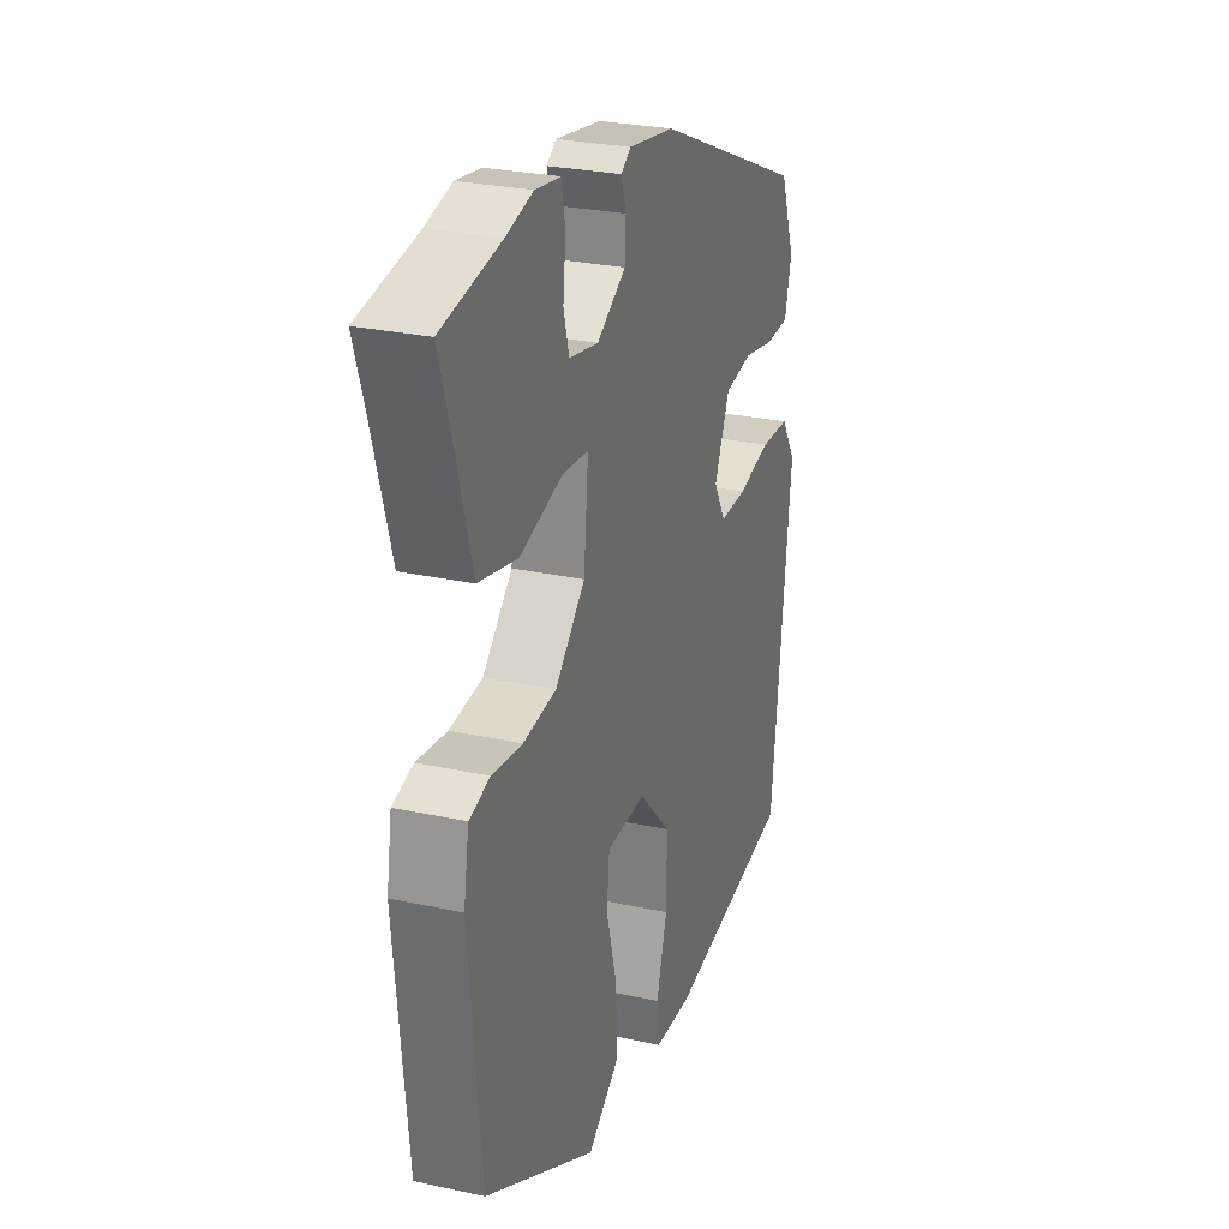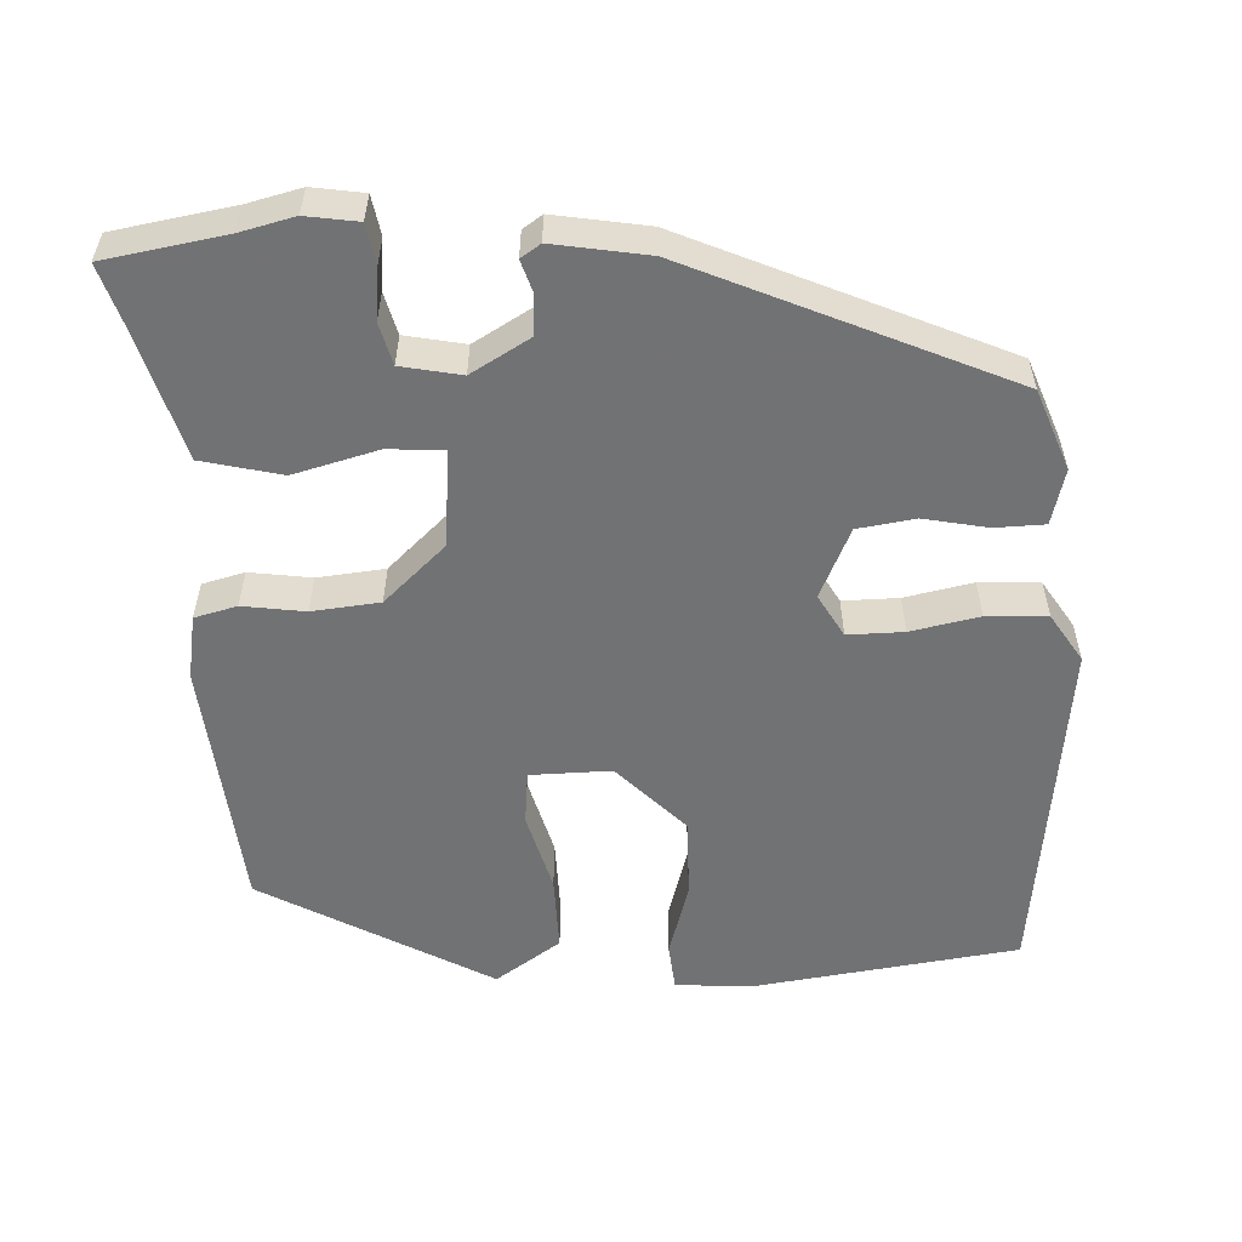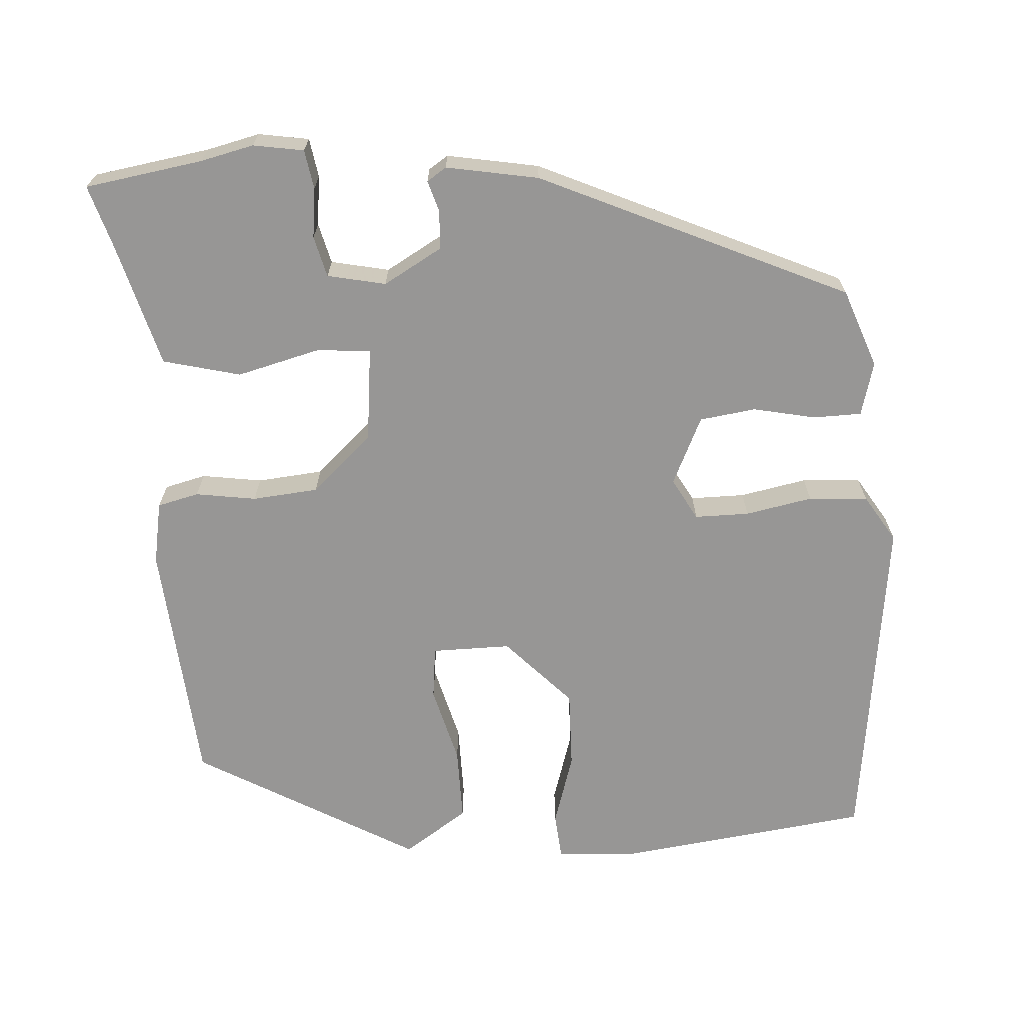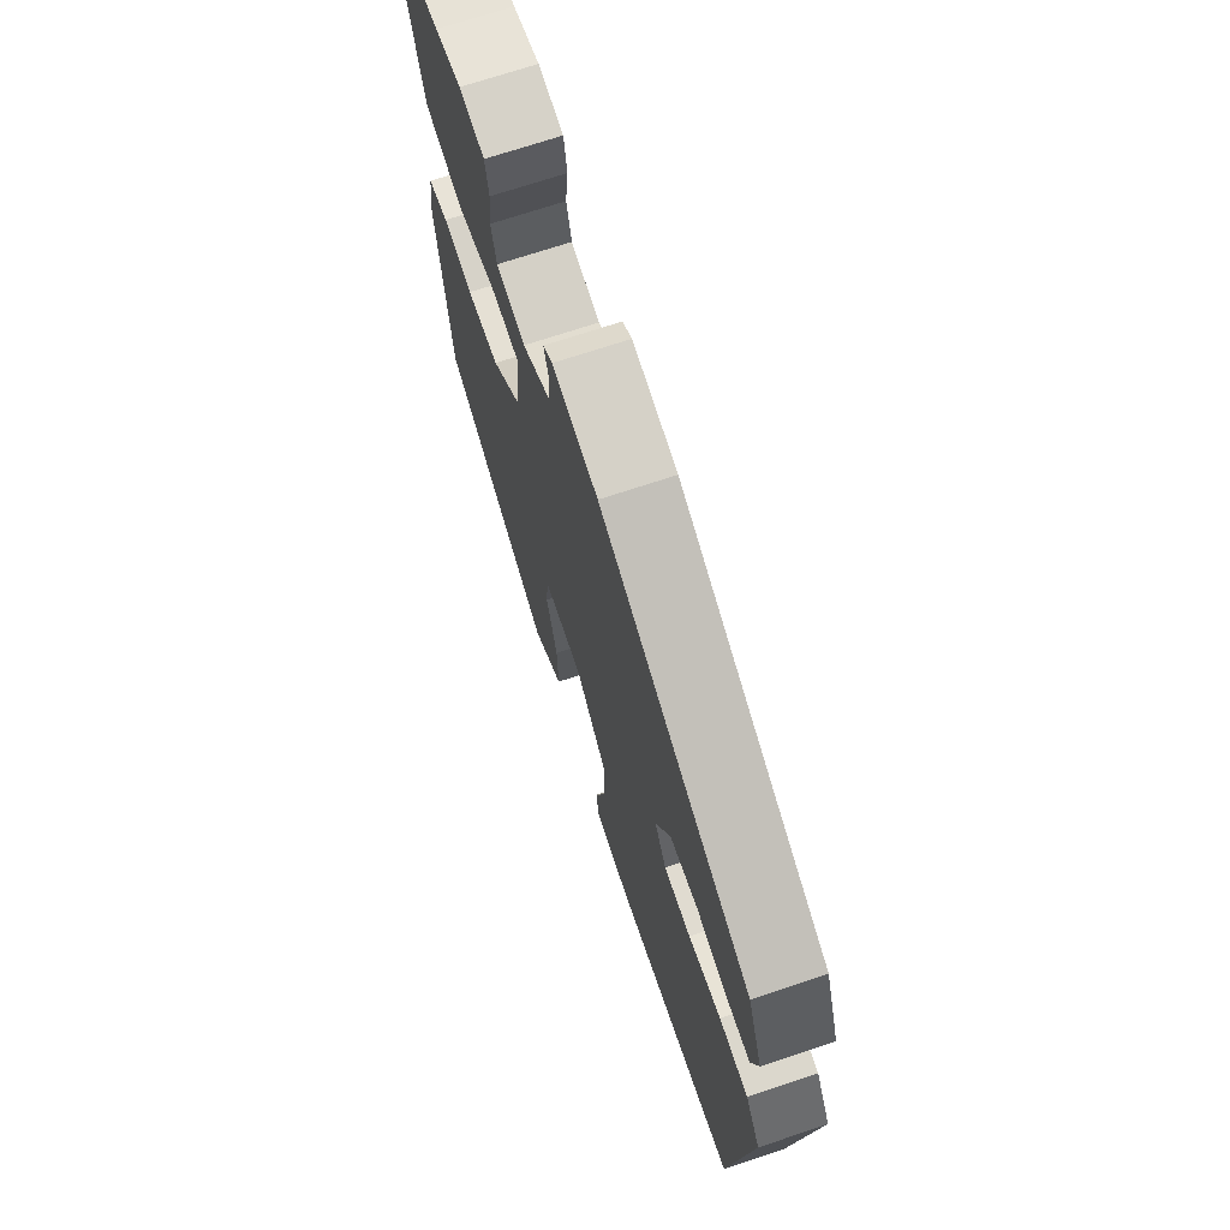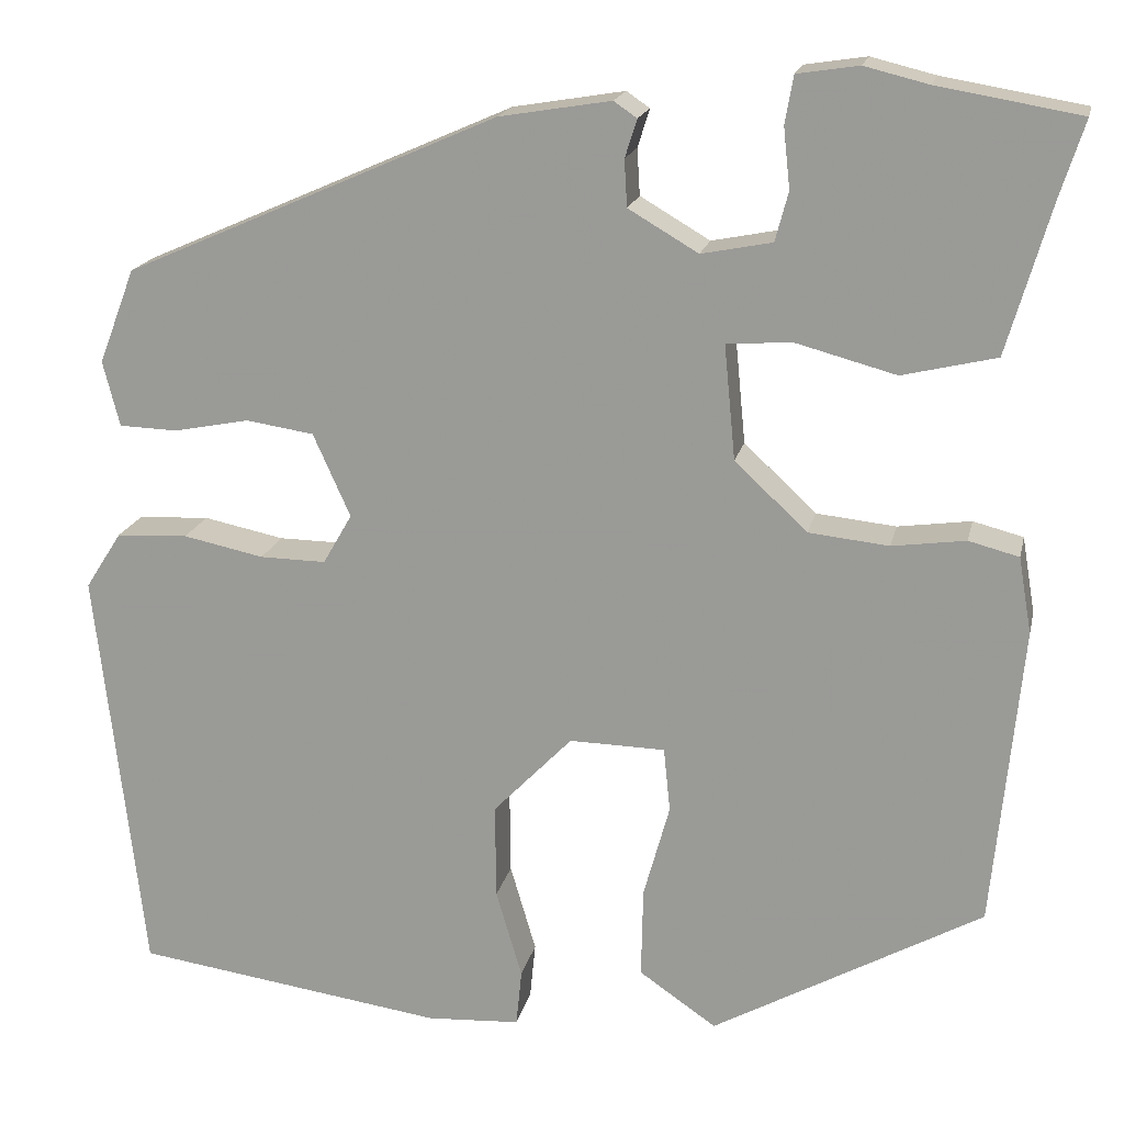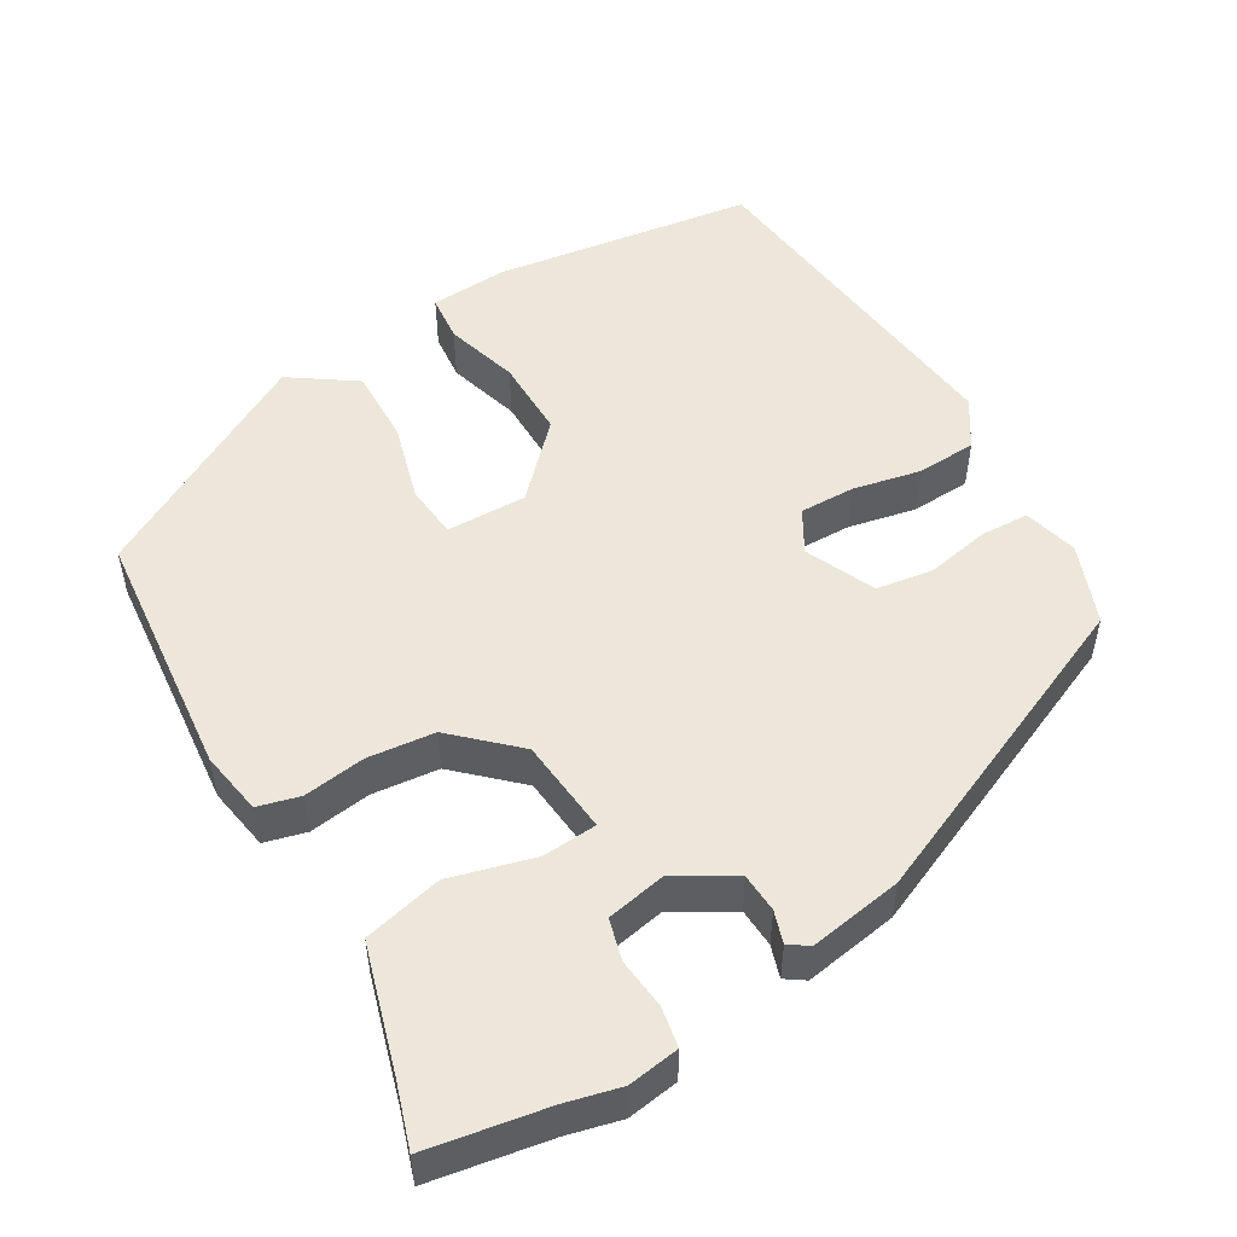
<metadata>
{"format":"obj","ext":"obj","renderer":"f3d","projection":"perspective","resolution":1024,"background":"white","views":[{"elev":27.3,"azim":-71.4,"up":"+Z"},{"elev":-55.6,"azim":2.5,"up":"+Y"},{"elev":-67.9,"azim":3.0,"up":"+Y"},{"elev":70.7,"azim":71.5,"up":"+Z"},{"elev":17.9,"azim":-167.8,"up":"+Z"},{"elev":51.4,"azim":-30.4,"up":"+Y"}]}
</metadata>
<code>
v -0.524 0.07 0.496
v -0.371 0.07 0.522
v -0.302 0.07 0.539
v -0.236 0.07 0.529
v -0.227 0.07 0.478
v -0.234 0.07 0.413
v -0.22 0.07 0.36
v -0.144 0.07 0.345
v -0.069 0.07 0.389
v -0.066 0.07 0.439
v -0.079 0.07 0.48
v -0.054 0.07 0.497
v 0.066 0.07 0.477
v 0.467 0.07 0.301
v 0.506 0.07 0.199
v 0.488 0.07 0.129
v 0.425 0.07 0.127
v 0.344 0.07 0.143
v 0.271 0.07 0.132
v 0.231 0.07 0.043
v 0.262 0.07 -0.011
v 0.333 0.07 -0.01
v 0.42 0.07 0.008
v 0.497 0.07 0.004
v 0.536 0.07 -0.057
v 0.485 0.07 -0.501
v 0.151 0.07 -0.548
v 0.051 0.07 -0.542
v 0.045 0.07 -0.481
v 0.073 0.07 -0.386
v 0.074 0.07 -0.284
v -0.011 0.07 -0.196
v -0.114 0.07 -0.198
v -0.121 0.07 -0.267
v -0.093 0.07 -0.368
v -0.091 0.07 -0.465
v -0.174 0.07 -0.522
v -0.464 0.07 -0.36
v -0.495 0.07 -0.037
v -0.481 0.07 0.045
v -0.427 0.07 0.059
v -0.348 0.07 0.048
v -0.262 0.07 0.057
v -0.184 0.07 0.13
v -0.172 0.07 0.253
v -0.242 0.07 0.258
v -0.35 0.07 0.229
v -0.451 0.07 0.253
v -0.498 0.07 0.415
v -0.524 0 0.496
v -0.371 0 0.522
v -0.302 0 0.539
v -0.236 0 0.529
v -0.227 0 0.478
v -0.234 0 0.413
v -0.22 0 0.36
v -0.144 0 0.345
v -0.069 0 0.389
v -0.066 0 0.439
v -0.079 0 0.48
v -0.054 0 0.497
v 0.066 0 0.477
v 0.467 0 0.301
v 0.506 0 0.199
v 0.488 0 0.129
v 0.425 0 0.127
v 0.344 0 0.143
v 0.271 0 0.132
v 0.231 0 0.043
v 0.262 0 -0.011
v 0.333 0 -0.01
v 0.42 0 0.008
v 0.497 0 0.004
v 0.536 0 -0.057
v 0.485 0 -0.501
v 0.151 0 -0.548
v 0.051 0 -0.542
v 0.045 0 -0.481
v 0.073 0 -0.386
v 0.074 0 -0.284
v -0.011 0 -0.196
v -0.114 0 -0.198
v -0.121 0 -0.267
v -0.093 0 -0.368
v -0.091 0 -0.465
v -0.174 0 -0.522
v -0.464 0 -0.36
v -0.495 0 -0.037
v -0.481 0 0.045
v -0.427 0 0.059
v -0.348 0 0.048
v -0.262 0 0.057
v -0.184 0 0.13
v -0.172 0 0.253
v -0.242 0 0.258
v -0.35 0 0.229
v -0.451 0 0.253
v -0.498 0 0.415
f 46 47 48 49
f 49 1 2
f 46 49 2
f 45 46 2
f 40 41 42
f 39 40 42
f 38 39 42
f 37 38 42
f 36 37 42
f 35 36 42
f 34 35 42
f 33 34 42 43
f 32 33 43 44
f 28 29 30
f 27 28 30
f 26 27 30
f 25 26 30
f 24 25 30
f 23 24 30
f 22 23 30
f 21 22 30 31
f 32 44 45
f 31 32 45
f 21 31 45
f 20 21 45
f 16 17 18
f 15 16 18
f 14 15 18
f 13 14 18
f 12 13 18
f 11 12 18
f 10 11 18
f 9 10 18 19
f 4 5 6
f 3 4 6
f 2 3 6
f 2 6 7
f 45 2 7
f 19 20 45
f 9 19 45
f 8 9 45
f 7 8 45
f 98 97 96 95
f 51 50 98
f 51 98 95
f 51 95 94
f 91 90 89
f 91 89 88
f 91 88 87
f 91 87 86
f 91 86 85
f 91 85 84
f 91 84 83
f 92 91 83 82
f 93 92 82 81
f 79 78 77
f 79 77 76
f 79 76 75
f 79 75 74
f 79 74 73
f 79 73 72
f 79 72 71
f 80 79 71 70
f 94 93 81
f 94 81 80
f 94 80 70
f 94 70 69
f 67 66 65
f 67 65 64
f 67 64 63
f 67 63 62
f 67 62 61
f 67 61 60
f 67 60 59
f 68 67 59 58
f 55 54 53
f 55 53 52
f 55 52 51
f 56 55 51
f 56 51 94
f 94 69 68
f 94 68 58
f 94 58 57
f 94 57 56
f 1 50 51 2
f 2 51 52 3
f 3 52 53 4
f 4 53 54 5
f 5 54 55 6
f 6 55 56 7
f 7 56 57 8
f 8 57 58 9
f 9 58 59 10
f 10 59 60 11
f 11 60 61 12
f 12 61 62 13
f 13 62 63 14
f 14 63 64 15
f 15 64 65 16
f 16 65 66 17
f 17 66 67 18
f 18 67 68 19
f 19 68 69 20
f 20 69 70 21
f 21 70 71 22
f 22 71 72 23
f 23 72 73 24
f 24 73 74 25
f 25 74 75 26
f 26 75 76 27
f 27 76 77 28
f 28 77 78 29
f 29 78 79 30
f 30 79 80 31
f 31 80 81 32
f 32 81 82 33
f 33 82 83 34
f 34 83 84 35
f 35 84 85 36
f 36 85 86 37
f 37 86 87 38
f 38 87 88 39
f 39 88 89 40
f 40 89 90 41
f 41 90 91 42
f 42 91 92 43
f 43 92 93 44
f 44 93 94 45
f 45 94 95 46
f 46 95 96 47
f 47 96 97 48
f 48 97 98 49
f 49 98 50 1

</code>
